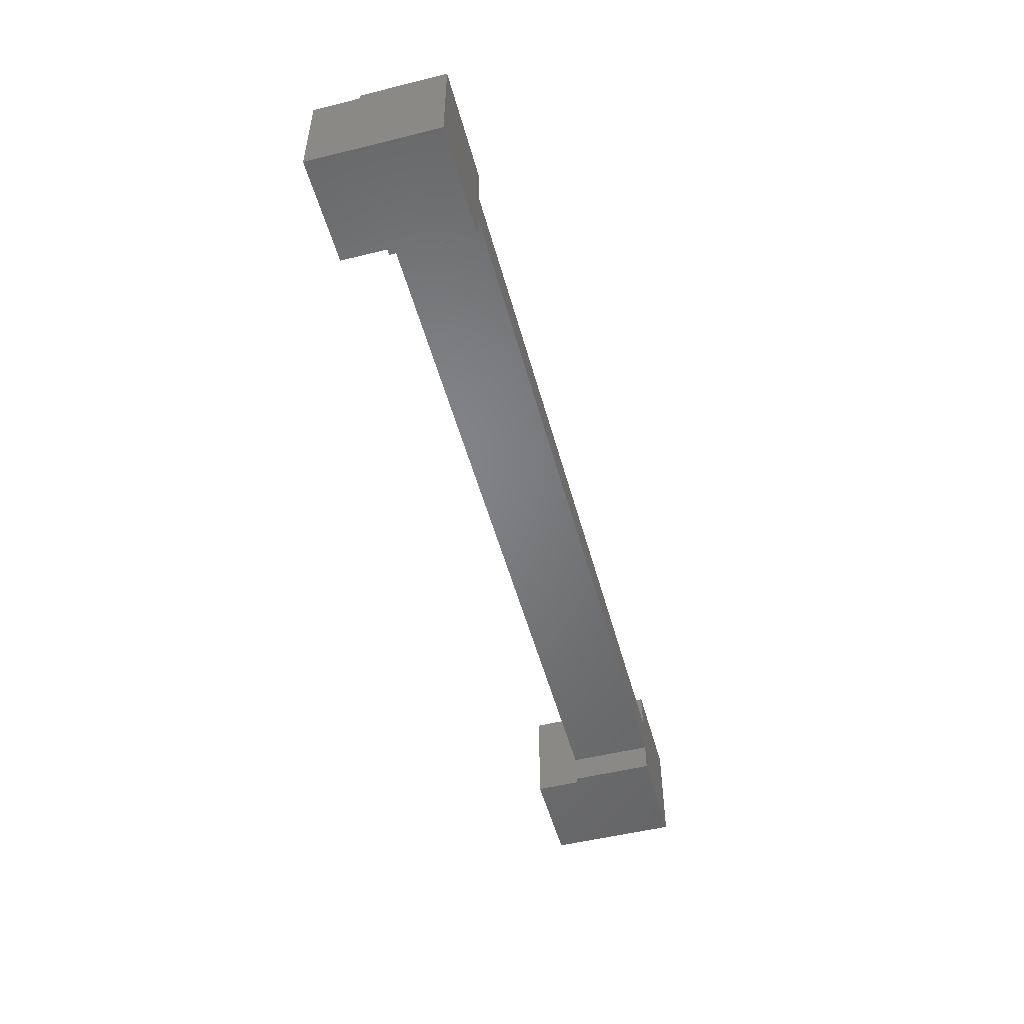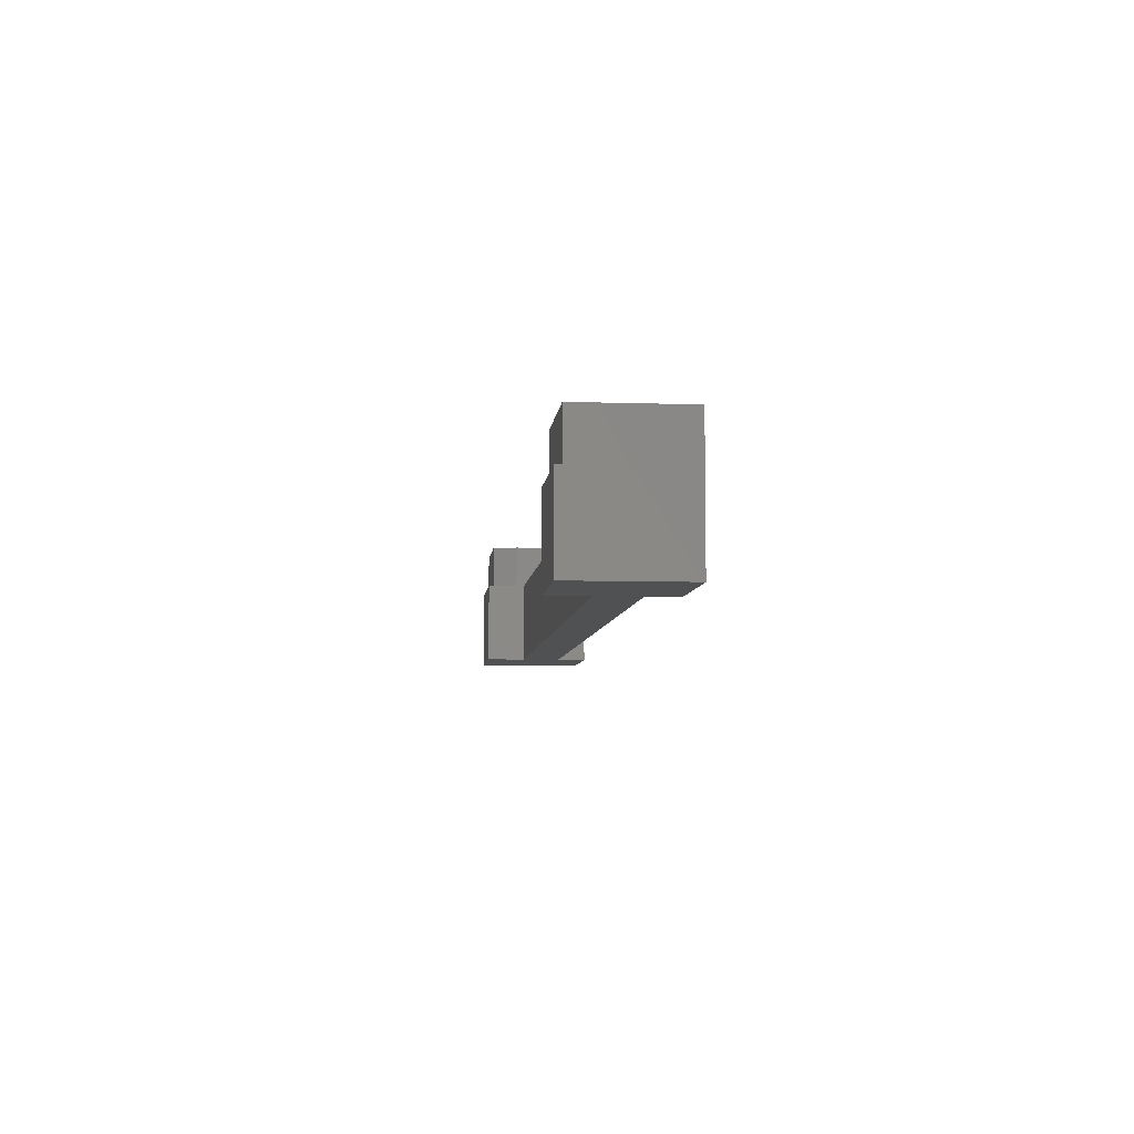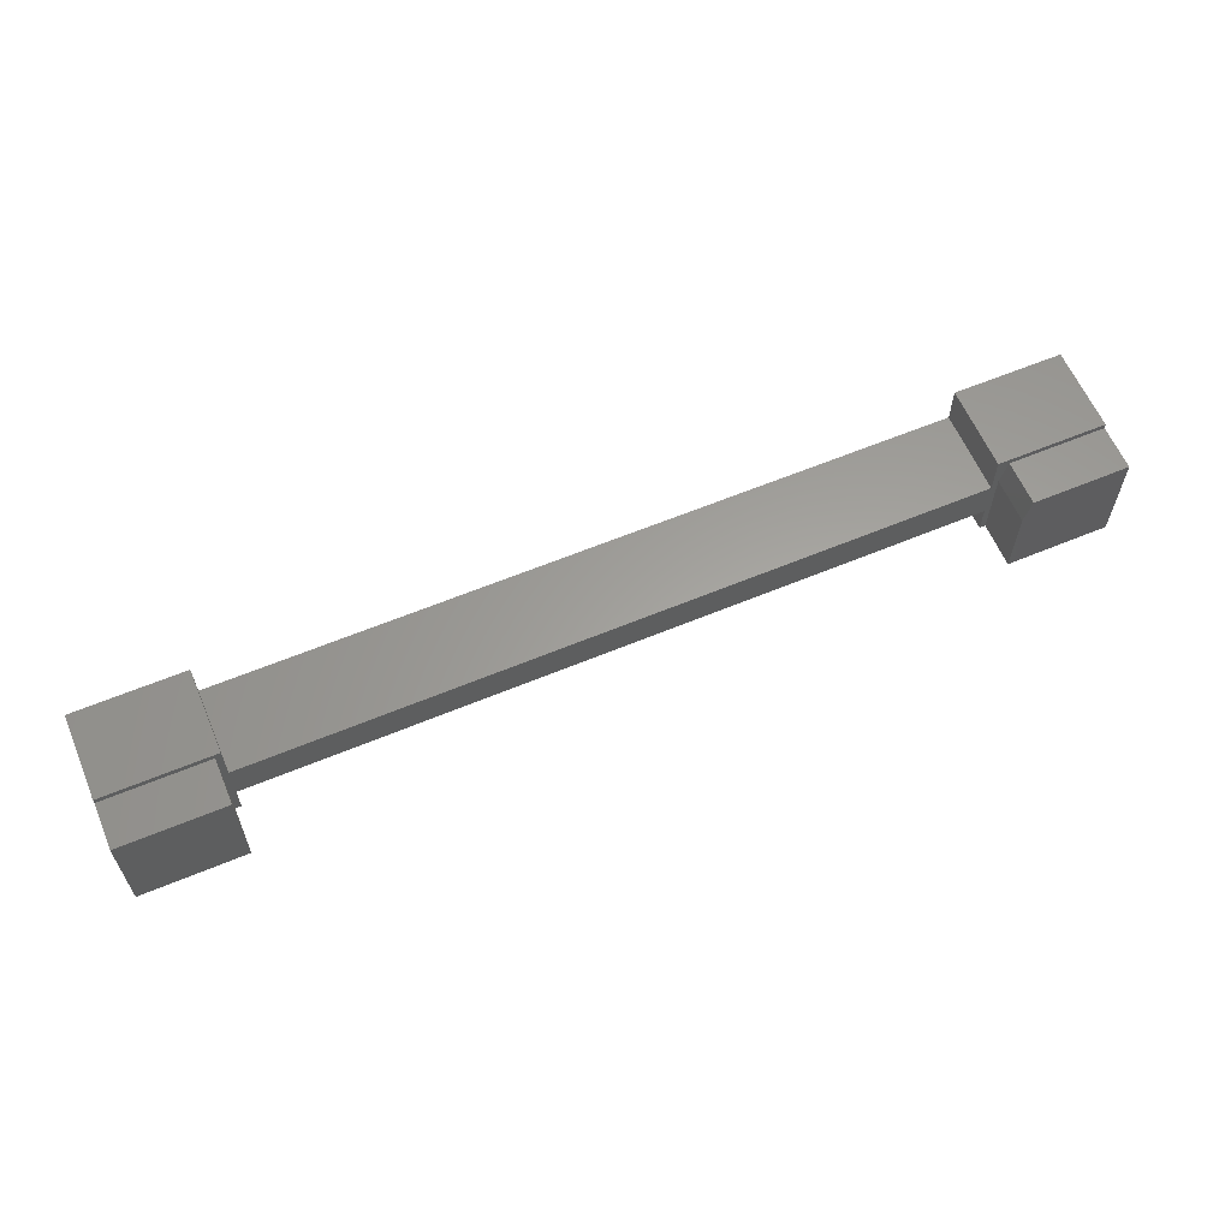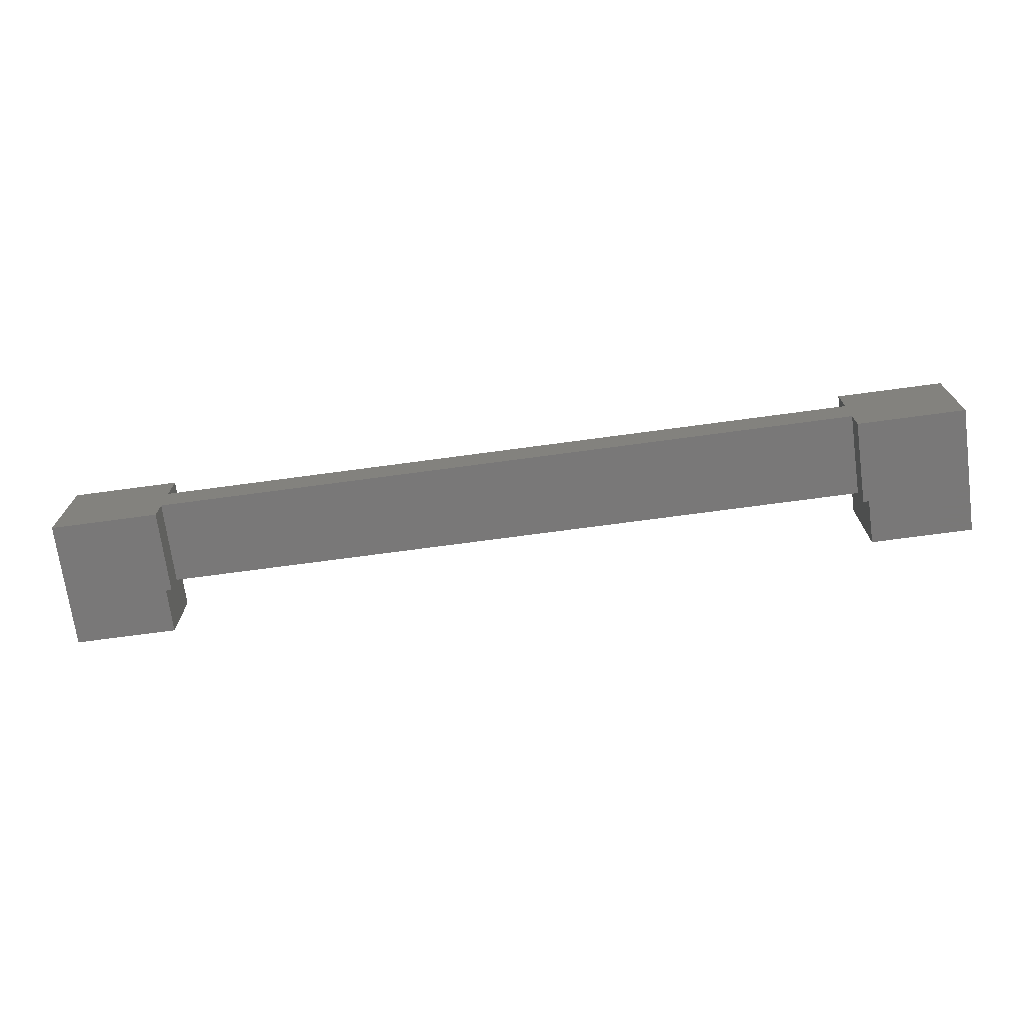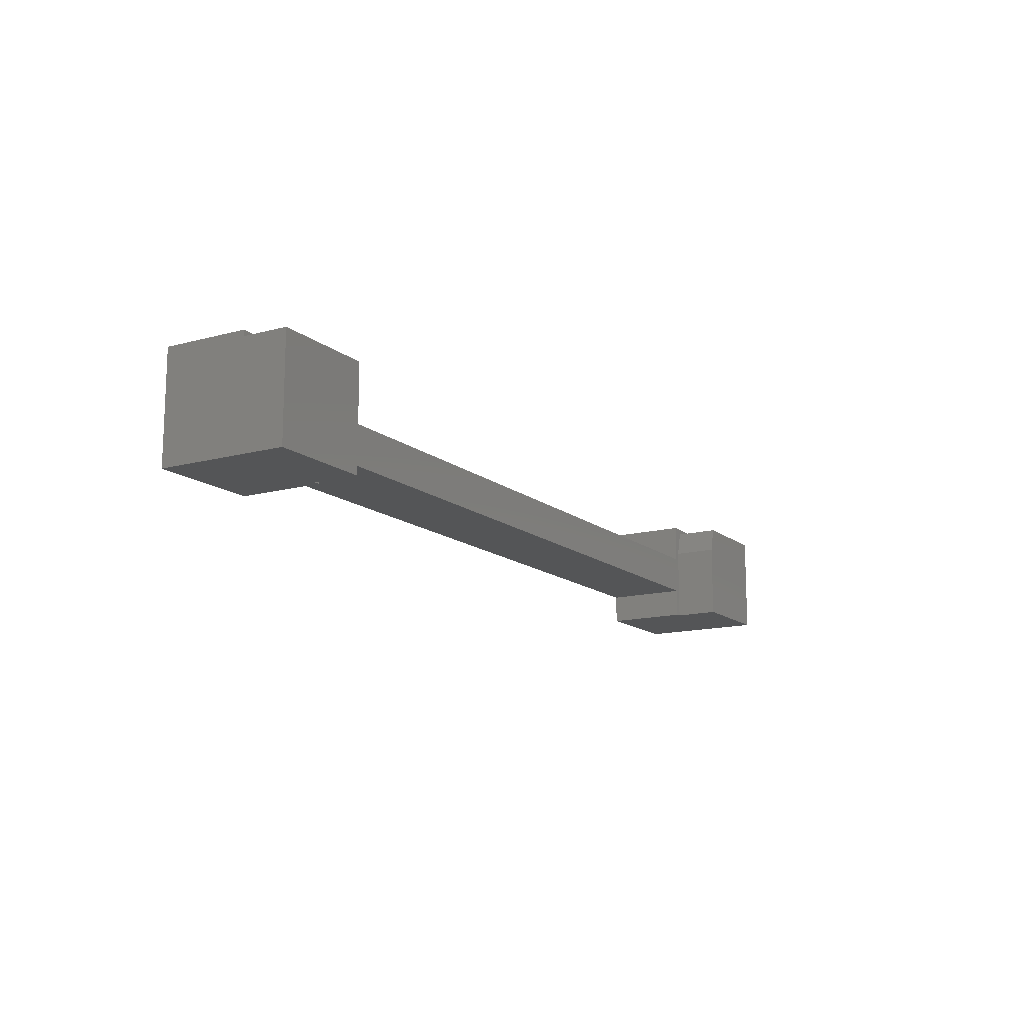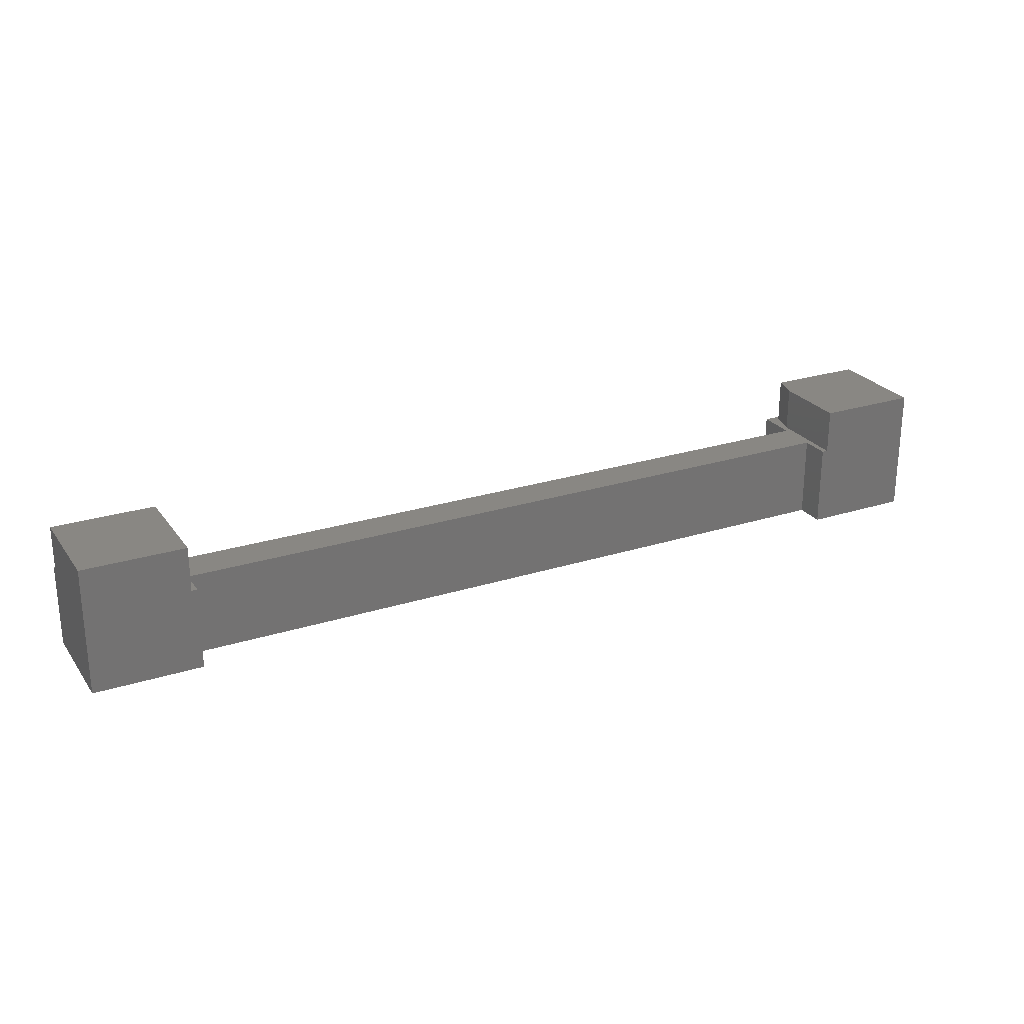
<metadata>
{"format":"stl","ext":"stl","renderer":"f3d","projection":"perspective","resolution":1024,"background":"white","views":[{"elev":-51.4,"azim":105.0,"up":"+Y"},{"elev":-6.6,"azim":-95.5,"up":"+Z"},{"elev":61.2,"azim":-23.0,"up":"+Y"},{"elev":-71.4,"azim":-172.3,"up":"+Y"},{"elev":-14.0,"azim":-59.1,"up":"+Y"},{"elev":25.1,"azim":-27.2,"up":"+Z"}]}
</metadata>
<code>
# stl→obj: 46 verts, 88 faces
v 0.75 -0.1562 0.1562
v 0.625 -0.1194 0.1562
v 0.625 -0.1562 0.1562
v 0.75 -0.03125 0.1562
v 0.6328 -0.03125 0.1562
v 0.625 -0.0625 0.1562
v 0.625 -0.06941 0.1562
v 0.625 -0.0625 0.1016
v 0.625 -0.06941 0.1016
v 0.75 -0.03125 0.1016
v 0.6328 -0.03125 0.1016
v -0.2586 -0.02418 0.1016
v -0.3906 -0.02418 0.1016
v -0.3906 -0.03125 0.1016
v -0.2656 -0.03125 0.1016
v -0.2656 -0.06941 0.1016
v -0.2586 -0.0722 0.1016
v -0.2656 -0.1194 0.1016
v 0.6179 -0.0722 0.1016
v 0.6179 -0.02418 0.1016
v 0.75 -0.02418 0.1016
v -0.2586 -0.1202 0.1016
v 0.6179 -0.1202 0.1016
v 0.625 -0.1194 0.1016
v -0.2656 -0.1562 0.1016
v -0.2586 -0.1562 0.1016
v 0.6179 -0.1562 0.1016
v 0.625 -0.1562 0.1016
v -0.2586 -0.0722 0
v 0.6179 -0.0722 0
v 0.6179 -0.1202 0
v -0.2586 -0.1202 0
v -0.3906 -0.02418 0
v -0.2586 -0.02418 0
v 0.75 -0.02418 0
v 0.75 -0.1562 0
v 0.6179 -0.1562 0
v 0.6179 -0.02418 0
v -0.3906 -0.1562 0
v -0.2586 -0.1562 0
v -0.3906 -0.1562 0.1562
v -0.3906 -0.03125 0.1562
v -0.2656 -0.1562 0.1562
v -0.2656 -0.1194 0.1562
v -0.2656 -0.06941 0.1562
v -0.2656 -0.03125 0.1562
f 1 2 3
f 4 5 6
f 4 6 7
f 4 7 2
f 4 2 1
f 6 8 7
f 7 8 9
f 4 10 5
f 5 10 11
f 12 13 14
f 12 14 15
f 12 15 16
f 17 12 16
f 17 16 18
f 17 18 19
f 20 19 9
f 20 9 8
f 20 8 11
f 20 11 10
f 20 10 21
f 19 18 22
f 19 22 23
f 19 23 24
f 19 24 9
f 25 26 18
f 18 26 22
f 27 28 23
f 23 28 24
f 5 11 6
f 6 11 8
f 29 30 31
f 29 31 32
f 29 32 33
f 29 33 34
f 35 36 37
f 35 37 31
f 35 31 30
f 35 30 38
f 39 33 40
f 40 33 32
f 36 1 3
f 36 3 28
f 36 28 27
f 36 27 37
f 35 21 10
f 4 1 10
f 10 1 36
f 10 36 35
f 2 24 3
f 3 24 28
f 7 9 2
f 2 9 24
f 39 41 42
f 39 42 14
f 39 14 13
f 39 13 33
f 40 26 25
f 43 41 25
f 25 41 39
f 25 39 40
f 41 43 44
f 41 44 45
f 41 45 46
f 41 46 42
f 46 15 42
f 42 15 14
f 45 16 46
f 46 16 15
f 44 18 45
f 45 18 16
f 43 25 44
f 44 25 18
f 12 34 13
f 13 34 33
f 17 29 12
f 12 29 34
f 19 30 17
f 17 30 29
f 20 38 19
f 19 38 30
f 21 35 20
f 20 35 38
f 23 31 27
f 27 31 37
f 22 32 23
f 23 32 31
f 26 40 22
f 22 40 32

</code>
